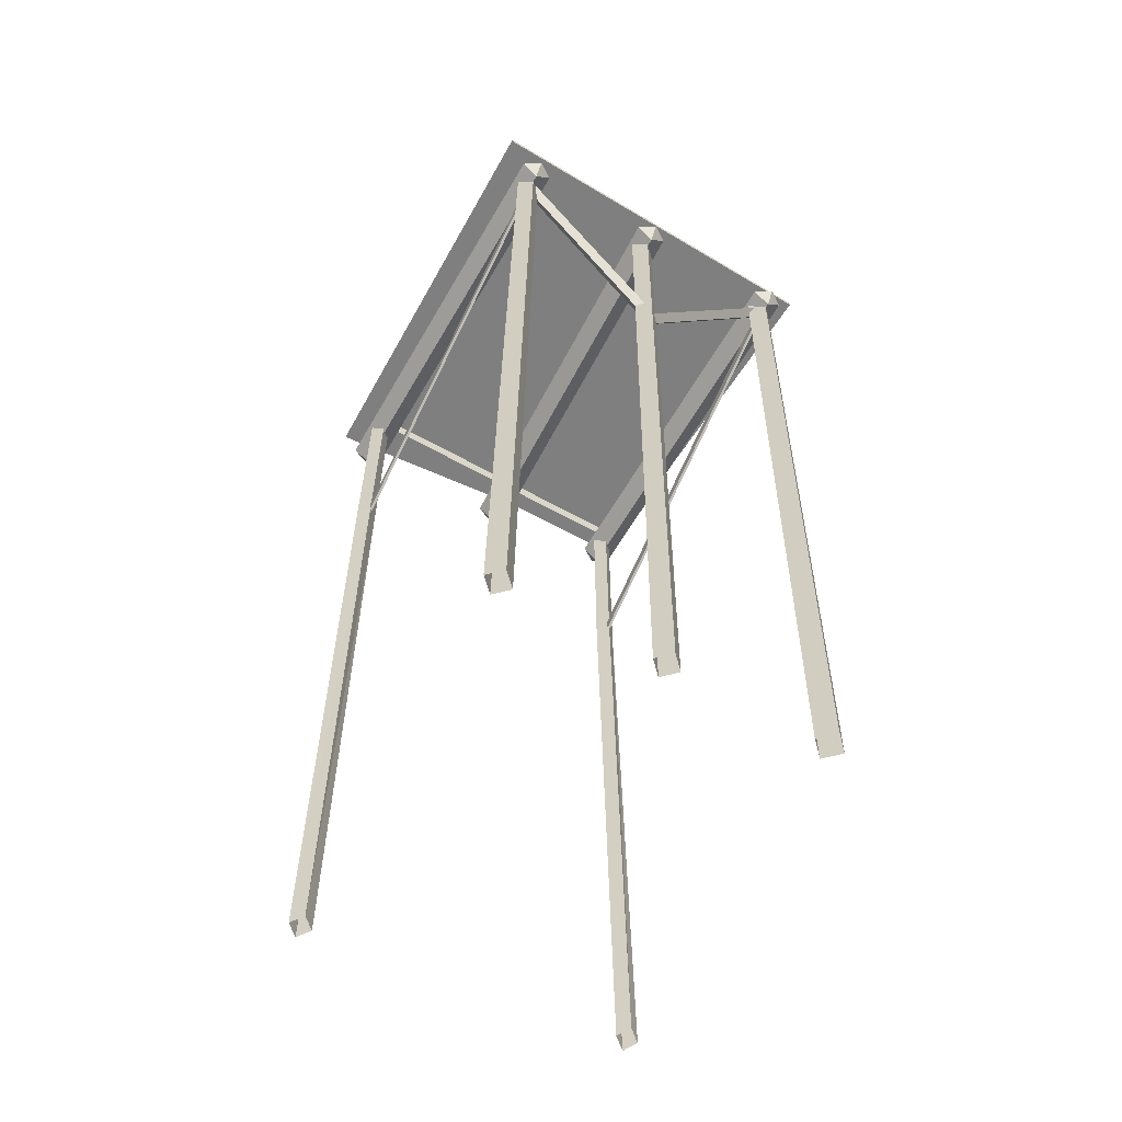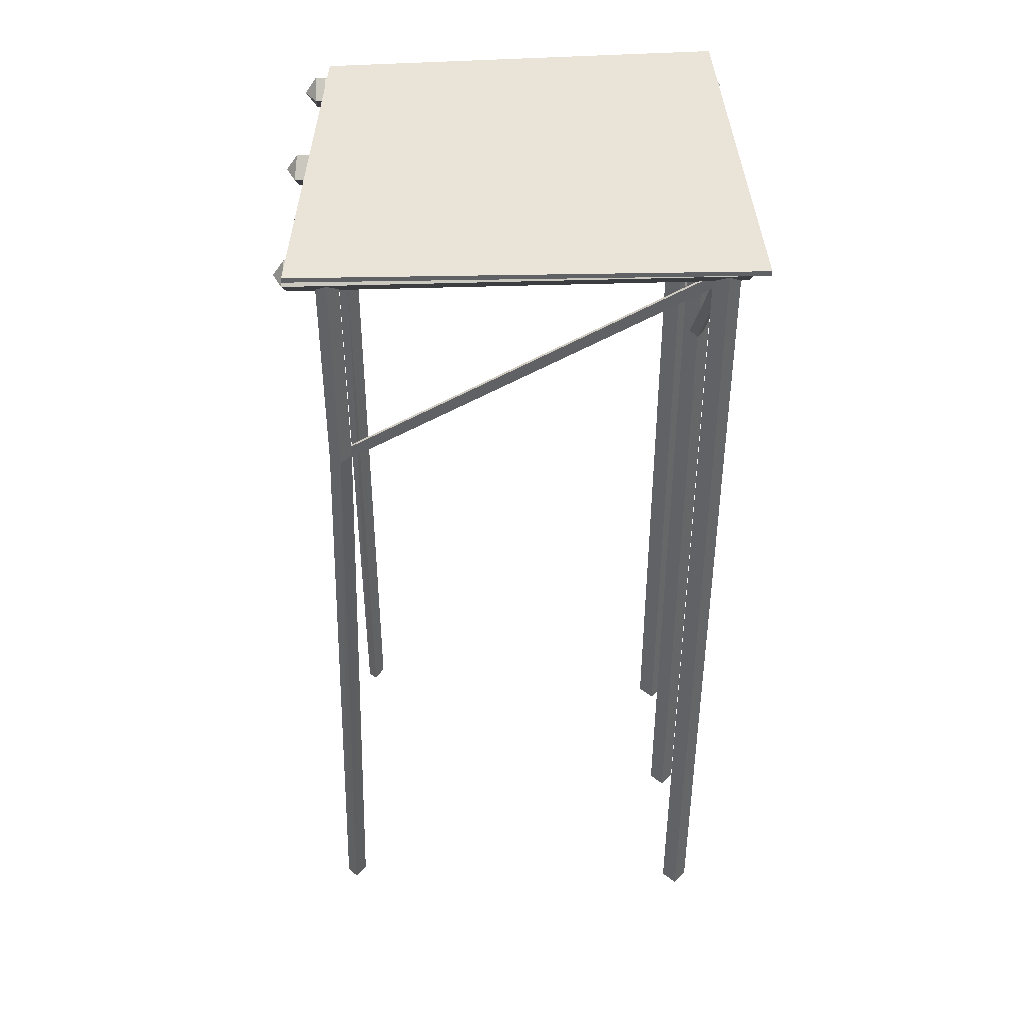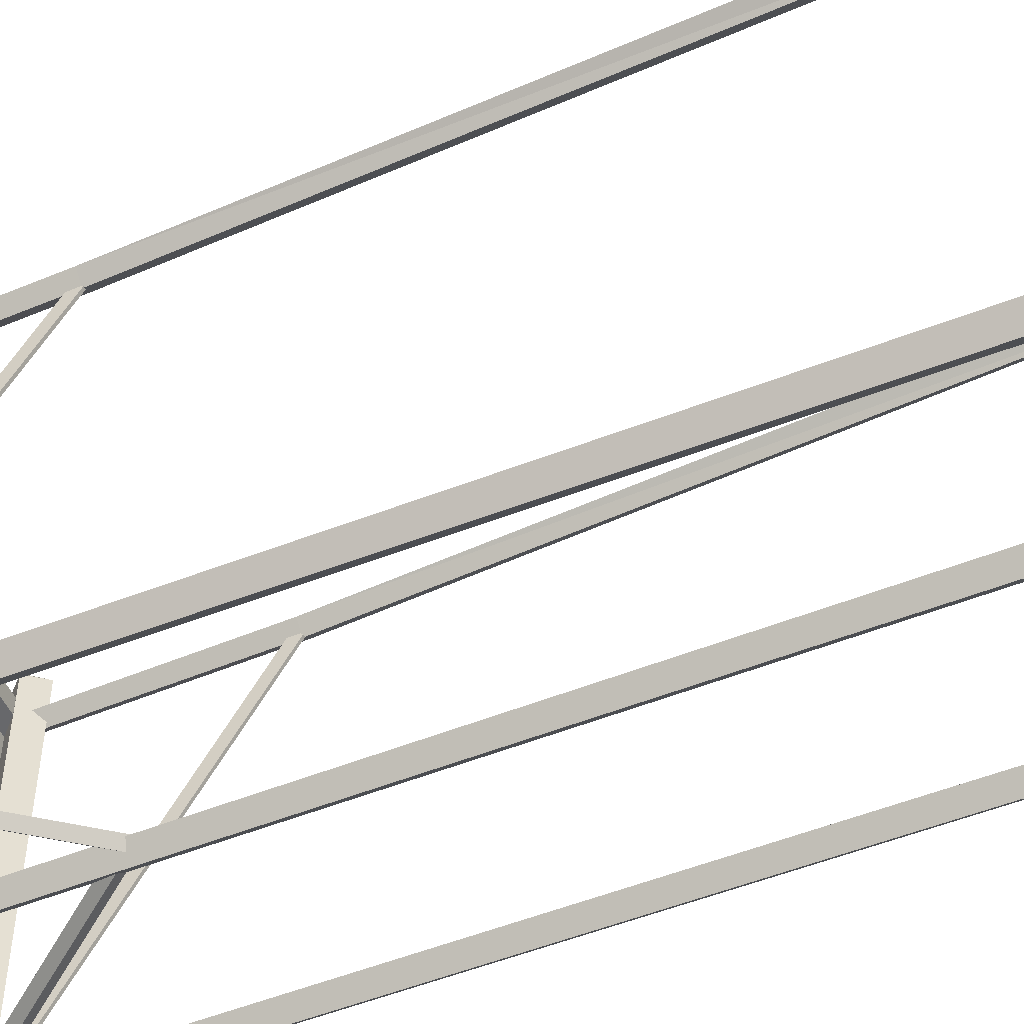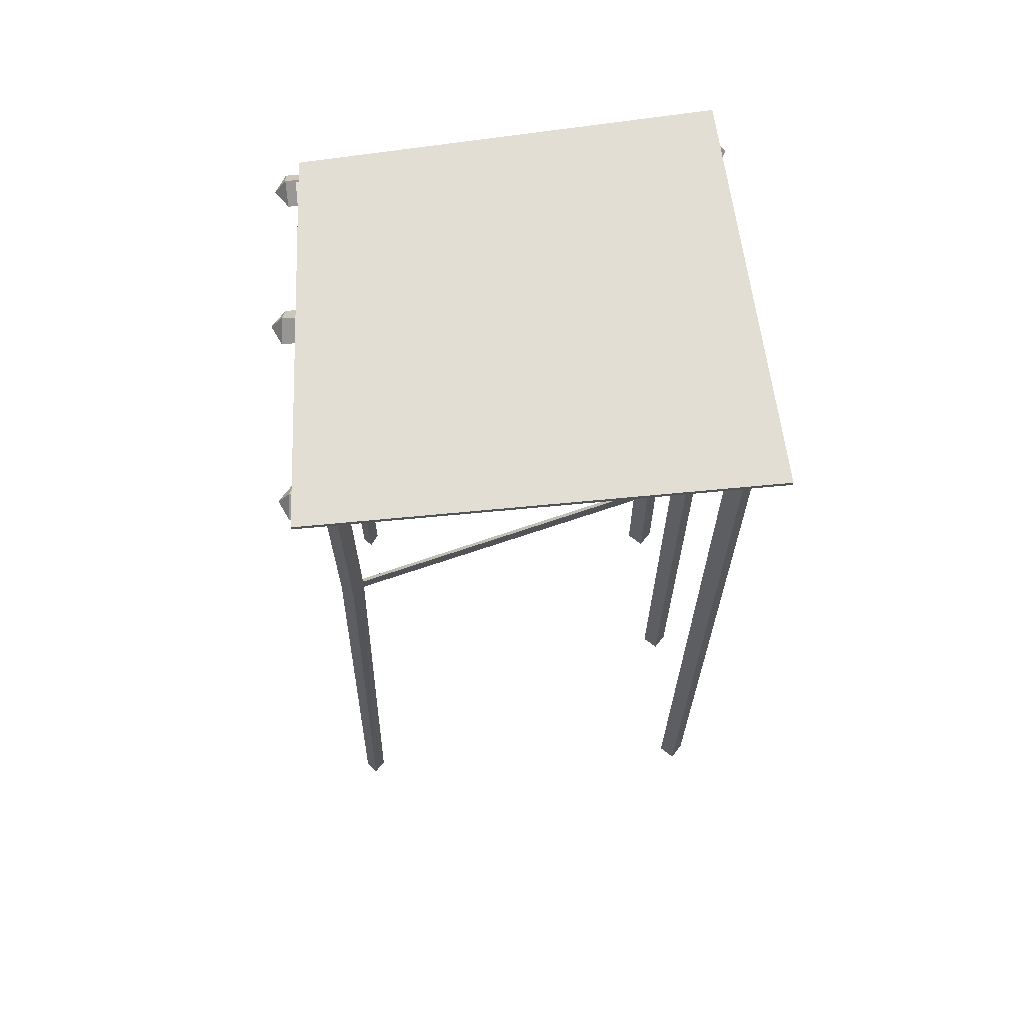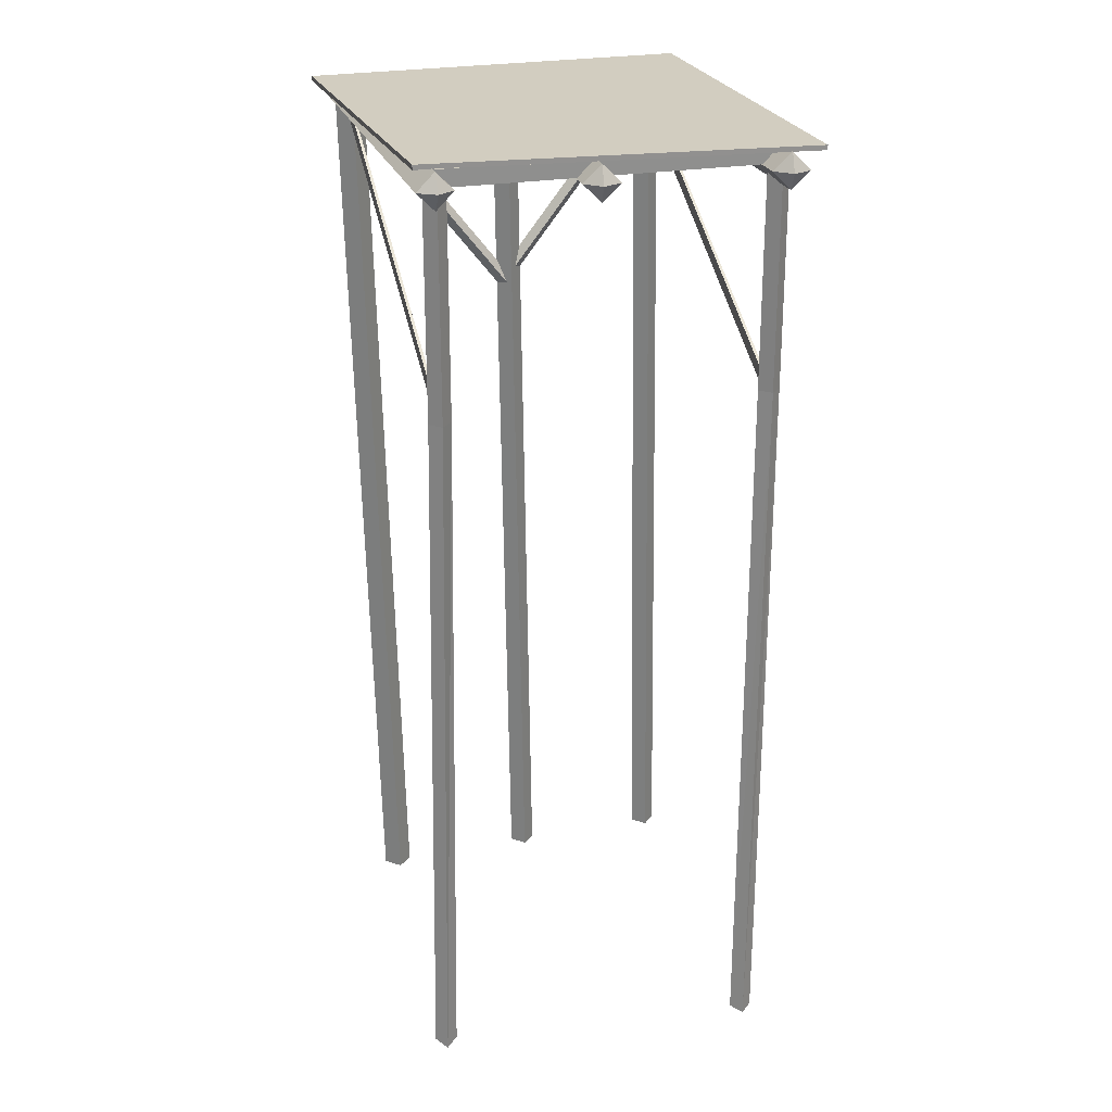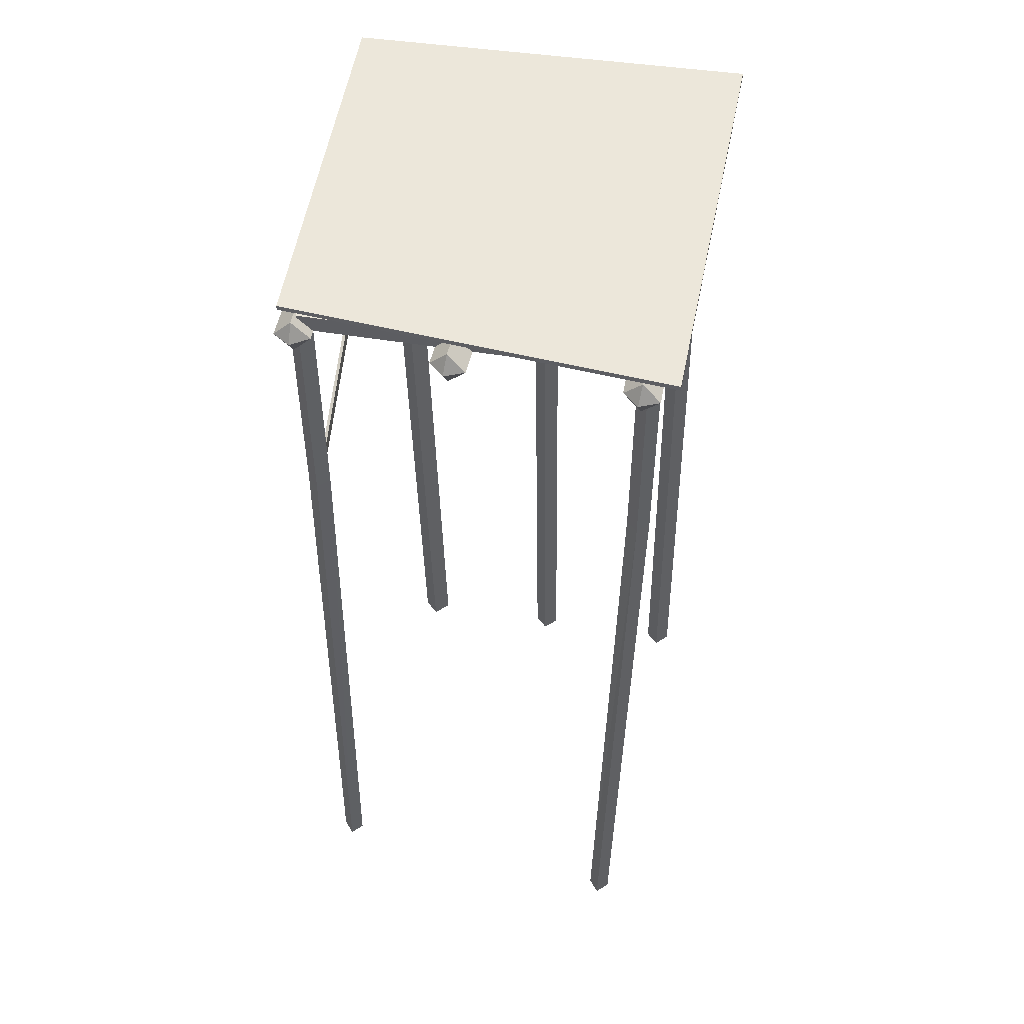
<metadata>
{"format":"obj","ext":"obj","renderer":"f3d","projection":"perspective","resolution":1024,"background":"white","views":[{"elev":-59.7,"azim":149.9,"up":"+Y"},{"elev":43.1,"azim":87.5,"up":"+Y"},{"elev":-52.4,"azim":-65.8,"up":"+Z"},{"elev":67.3,"azim":83.4,"up":"+Y"},{"elev":24.5,"azim":-16.6,"up":"+Y"},{"elev":50.7,"azim":10.3,"up":"+Y"}]}
</metadata>
<code>
o MIN_LOB_STANDINGWORKPLANK_5X7M
v -4.077 0.07324 -2.057
v 1.89 0.07324 4.631
v 2.02 0.07324 -2.216
v -3.864 -0.000219 4.106
v 1.087 -14.42 4.378
v 1.251 -0.2007 4.041
v 1.592 -3.653 4.041
v -3.554 -0.2565 -2.205
v -3.61 -0.5256 4.331
v -3.61 0.01288 4.331
v -3.548 -0.2007 -1.959
v -3.223 -14.55 -1.987
v -3.548 -0.2007 -1.503
v -3.223 -14.55 -1.53
v 1.399 -0.2007 -1.908
v 1.605 -14.48 -1.932
v 1.399 -0.2007 -1.499
v 1.605 -14.48 -1.524
v -1.015 -0.2007 -1.908
v -0.8084 -14.48 -1.932
v -1.015 -0.2007 -1.499
v -0.8084 -14.48 -1.524
v 1.392 0.005977 4.18
v -3.573 0.005977 4.18
v -3.573 -0.2503 3.897
v 1.392 -0.2503 3.897
v -1.015 -0.2565 -2.205
v -1.346 -0.5256 4.54
v -1.611 -0.2564 4.493
v 1.405 -0.2565 -2.205
v 1.111 -0.2564 4.576
v 1.376 0.01288 4.622
v -3.878 -14.27 4.038
v -3.557 -0.2007 3.871
v -3.538 -14.28 4.061
v 1.592 -0.2007 4.041
v -3.557 -0.2007 4.212
v 1.427 -14.43 4.401
v 1.405 0.01288 -2.028
v -1.015 0.01288 -2.028
v -3.285 -0.2564 -2.028
v -3.599 -0.1757 -1.81
v -0.9751 -3.514 -1.81
v -3.599 -0.1757 -1.574
v -0.9751 -3.514 -1.574
v 1.505 -0.1456 -1.824
v -1.018 -3.355 -1.824
v 1.505 -0.1456 -1.597
v -1.018 -3.355 -1.597
v -3.576 -3.681 3.873
v -3.531 -0.499 -1.739
v -3.576 -0.3575 -1.598
v 1.383 -3.681 3.873
v 1.428 -0.499 -1.739
v 1.383 -0.3575 -1.598
v -3.531 -3.54 4.014
v 1.428 -3.54 4.014
v -1.377 -0.2564 4.714
v -3.451 -14.55 -1.759
v -3.777 -0.2007 -1.731
v -2.995 -14.55 -1.759
v -3.32 -0.2007 -1.731
v -1.013 -14.48 -1.728
v -1.219 -0.2007 -1.704
v 1.401 -14.48 -1.728
v 1.195 -0.2007 -1.704
v 1.604 -0.2007 -1.704
v -0.8102 -0.2007 -1.704
v -0.6041 -14.48 -1.728
v 1.81 -14.48 -1.728
v 1.345 -0.2565 4.796
v 1.392 0.005977 3.897
v -3.573 0.005977 3.897
v 1.392 -0.2503 4.18
v -3.573 -0.2503 4.18
v 1.421 -0.2007 4.212
v 1.251 -3.653 4.041
v 1.421 -0.2007 3.871
v -3.387 -0.2007 4.041
v -3.727 -0.2007 4.041
v 1.269 -14.38 4.225
v 1.244 -14.47 4.553
v 1.641 -0.2564 4.669
v -1.081 -0.2564 4.586
v -3.721 -14.36 4.197
v -3.695 -14.19 3.903
v -0.8916 -3.43 -1.692
v -3.682 -0.2592 -1.692
v -1.059 -3.597 -1.692
v -3.515 -0.09214 -1.692
v -1.098 -3.275 -1.71
v 1.586 -0.2259 -1.71
v 1.425 -0.06522 -1.71
v -0.9374 -3.435 -1.71
v 1.376 -0.5256 4.622
v -1.346 0.01288 4.54
v -0.7455 -0.2564 -2.028
v -3.61 -0.2562 4.508
v -3.879 -0.2564 4.331
v -1.015 -0.5256 -2.028
v -3.554 0.01288 -2.028
v -3.554 -0.5256 -2.028
v 1.674 -0.2564 -2.028
v 1.405 -0.5256 -2.028
v 1.135 -0.2564 -2.028
v -3.823 -0.2564 -2.028
v -3.61 -0.2564 4.508
v -3.341 -0.2564 4.331
v -1.284 -0.2564 -2.028
v -3.864 0.07324 4.106
v -4.077 -0.000219 -2.057
v 1.89 -0.000219 4.631
v 2.02 -0.000219 -2.216
v -3.727 -3.653 4.041
v -3.576 -0.499 -1.739
v -3.531 -3.681 3.873
v -3.576 -3.54 4.014
v -3.531 -0.3575 -1.598
v 1.383 -0.499 -1.739
v 1.428 -3.681 3.873
v 1.383 -3.54 4.014
v 1.428 -0.3575 -1.598
v -3.387 -3.653 4.041
v 1.421 -3.653 4.212
v 1.421 -3.653 3.871
v -3.557 -3.653 4.212
v -3.557 -3.653 3.871
v -3.554 -0.2564 -2.205
v -1.015 -0.2564 -2.205
v 1.404 -0.2564 -2.205
v -3.61 -0.2565 4.508
v -3.554 -0.2562 -2.205
v 1.405 -0.2564 -2.205
v -1.015 -0.2564 -2.205
v 1.405 -0.2562 -2.205
v -1.015 -0.2562 -2.205
v -3.61 -0.2564 4.508
v 1.345 -0.2562 4.796
v 1.345 -0.2564 4.796
v -3.554 -0.2564 -2.205
v -1.377 -0.2564 4.714
v -1.377 -0.2565 4.714
v -1.377 -0.2562 4.714
v 1.345 -0.2564 4.796
v 1.345 -0.2564 4.796
v -1.377 -0.2564 4.714
v -3.554 -0.2564 -2.205
v -3.61 -0.2564 4.508
v 1.405 -0.2564 -2.205
v -1.015 -0.2564 -2.205
f 7 124 82
f 125 7 38
f 9 41 108
f 99 102 9
f 13 60 59
f 11 62 61
f 62 14 61
f 60 12 59
f 17 66 65
f 15 67 70
f 67 18 70
f 17 65 18
f 21 64 63
f 19 68 69
f 68 22 69
f 64 20 63
f 75 25 26
f 26 74 75
f 29 100 28
f 28 97 84
f 32 105 31
f 31 104 95
f 127 35 86
f 126 33 85
f 77 125 81
f 124 77 5
f 126 114 33
f 123 126 85
f 124 5 82
f 77 81 5
f 83 103 39
f 32 39 105
f 84 97 40
f 96 40 109
f 108 41 101
f 9 102 41
f 42 90 87
f 88 42 43
f 90 45 87
f 88 43 89
f 93 46 91
f 46 92 47
f 47 92 94
f 91 46 47
f 115 50 52
f 118 56 51
f 119 53 55
f 122 57 54
f 116 51 56
f 117 52 50
f 120 54 57
f 121 55 53
f 96 109 29
f 13 59 14
f 60 11 12
f 11 61 12
f 62 13 14
f 21 63 22
f 64 19 20
f 66 16 65
f 66 15 16
f 67 17 18
f 68 21 22
f 19 69 20
f 15 70 16
f 83 39 32
f 72 26 25
f 25 73 72
f 74 23 24
f 24 75 74
f 36 124 7
f 76 6 77
f 6 125 77
f 78 36 7
f 127 123 35
f 114 127 86
f 125 38 81
f 7 82 38
f 144 83 32
f 95 103 83
f 142 28 84
f 84 40 96
f 123 85 35
f 114 86 33
f 42 87 43
f 44 88 89
f 44 89 45
f 90 44 45
f 49 93 91
f 92 48 94
f 48 93 49
f 94 48 49
f 139 31 95
f 71 95 83
f 58 84 96
f 143 96 29
f 28 100 97
f 97 136 40
f 10 106 99
f 98 10 99
f 137 99 9
f 29 109 100
f 100 134 97
f 10 101 106
f 41 132 101
f 99 106 102
f 102 140 41
f 95 104 103
f 103 135 39
f 31 105 104
f 104 133 103
f 39 130 105
f 105 30 104
f 101 128 106
f 106 8 102
f 108 101 10
f 107 108 10
f 131 9 108
f 40 129 109
f 109 27 100
f 37 80 114
f 80 127 114
f 115 51 50
f 116 50 51
f 56 118 117
f 52 117 118
f 119 54 53
f 120 53 54
f 57 122 121
f 55 121 122
f 79 126 123
f 34 79 123
f 36 76 124
f 76 77 124
f 6 78 125
f 78 7 125
f 79 37 126
f 37 114 126
f 80 34 127
f 34 123 127
f 106 128 8
f 41 140 132
f 40 136 129
f 109 129 27
f 39 135 130
f 105 130 30
f 148 137 131
f 101 132 128
f 132 147 128
f 104 30 133
f 130 149 30
f 100 27 134
f 129 150 27
f 103 133 135
f 135 149 130
f 97 134 136
f 136 150 129
f 148 98 137
f 138 32 31
f 145 139 71
f 102 8 140
f 128 147 8
f 141 29 28
f 146 141 142
f 146 142 58
f 145 71 144
f 145 144 138
f 145 138 139
f 146 58 143
f 146 143 141
f 140 147 132
f 8 147 140
f 148 107 98
f 148 131 107
f 133 149 135
f 30 149 133
f 134 150 136
f 27 150 134
f 3 1 110
f 4 111 113
f 113 112 4
f 110 2 3
f 73 24 23
f 23 72 73
f 2 110 4
f 111 4 110
f 113 111 1
f 110 1 111
f 4 112 2
f 3 2 112
f 112 113 3
f 1 3 113

</code>
